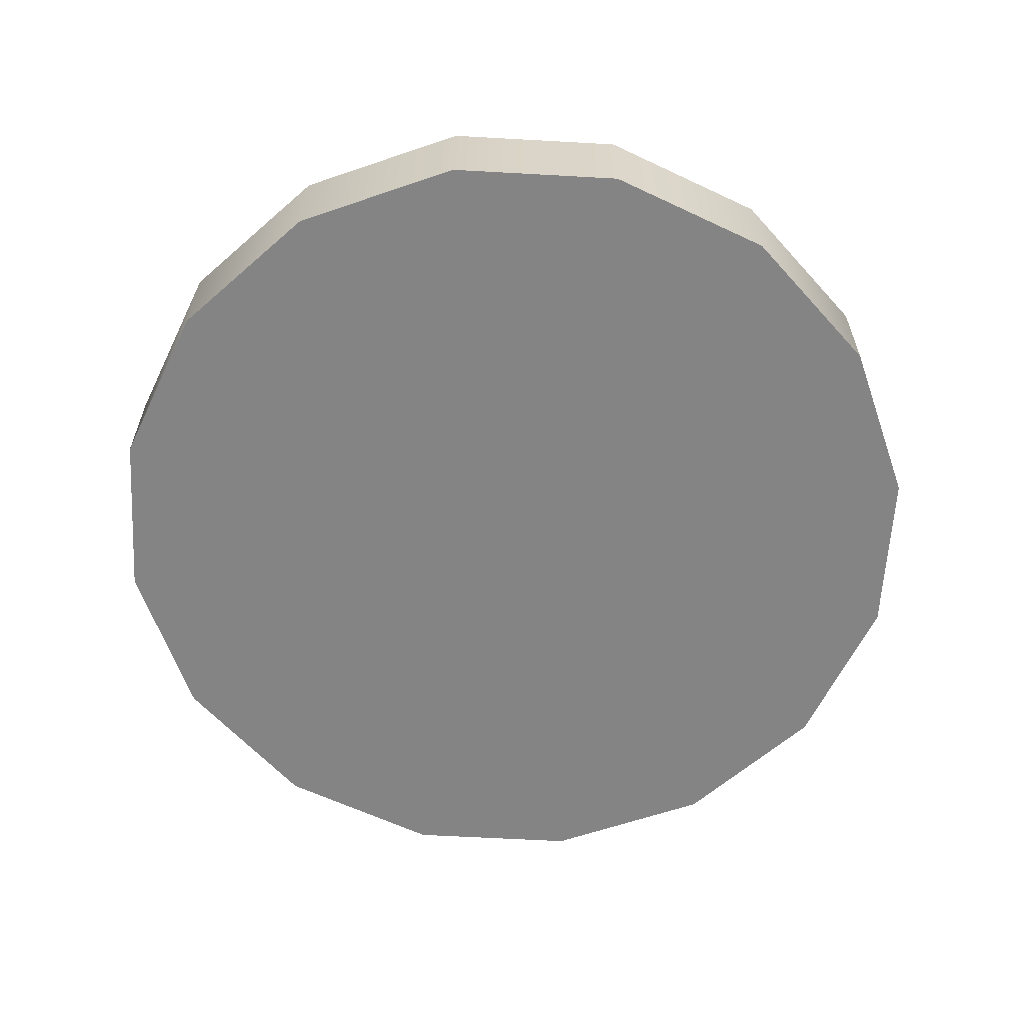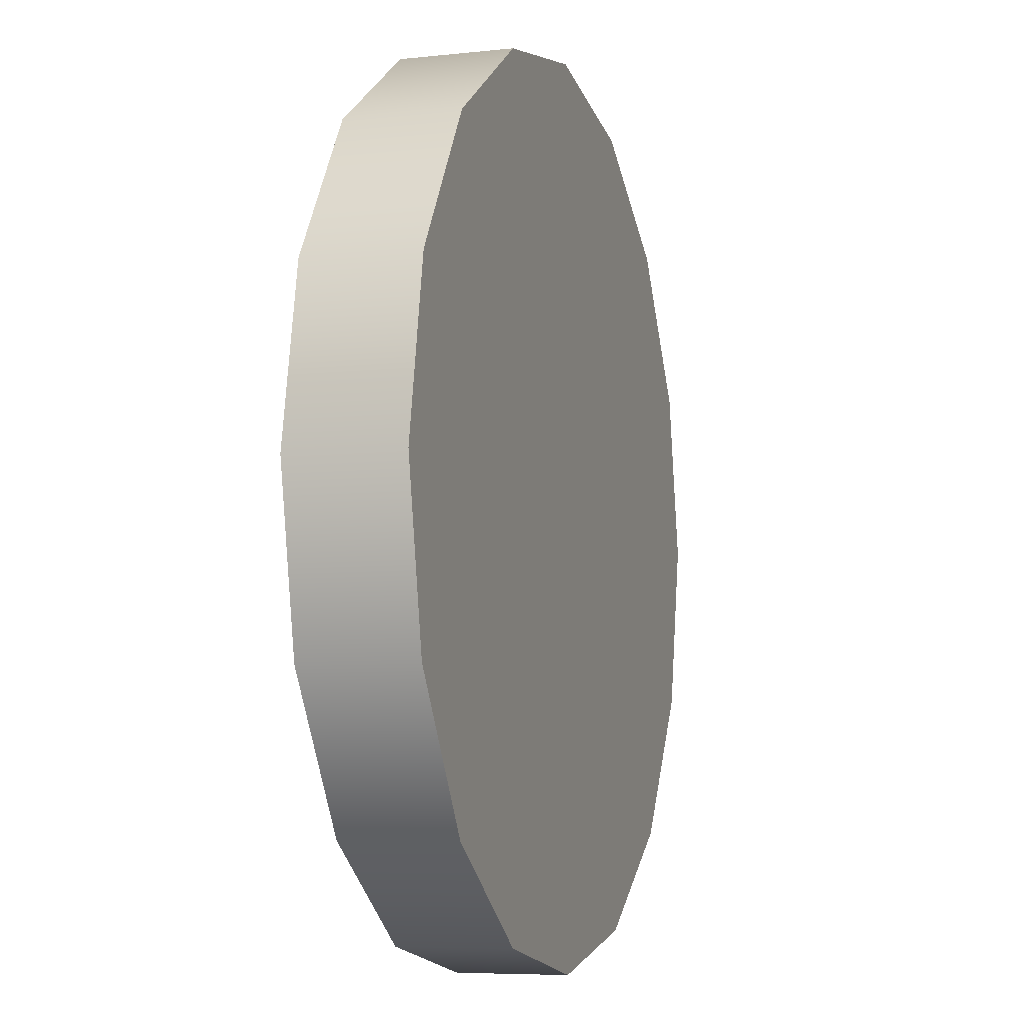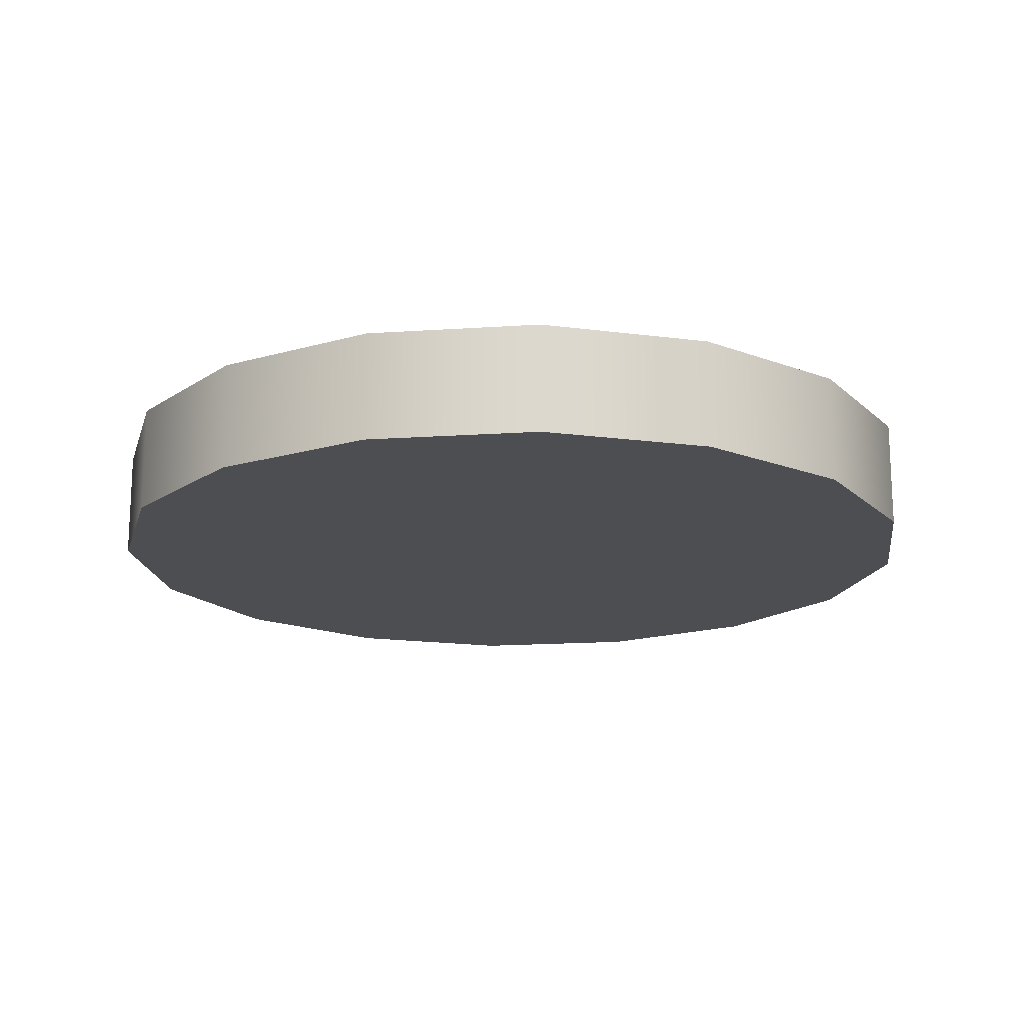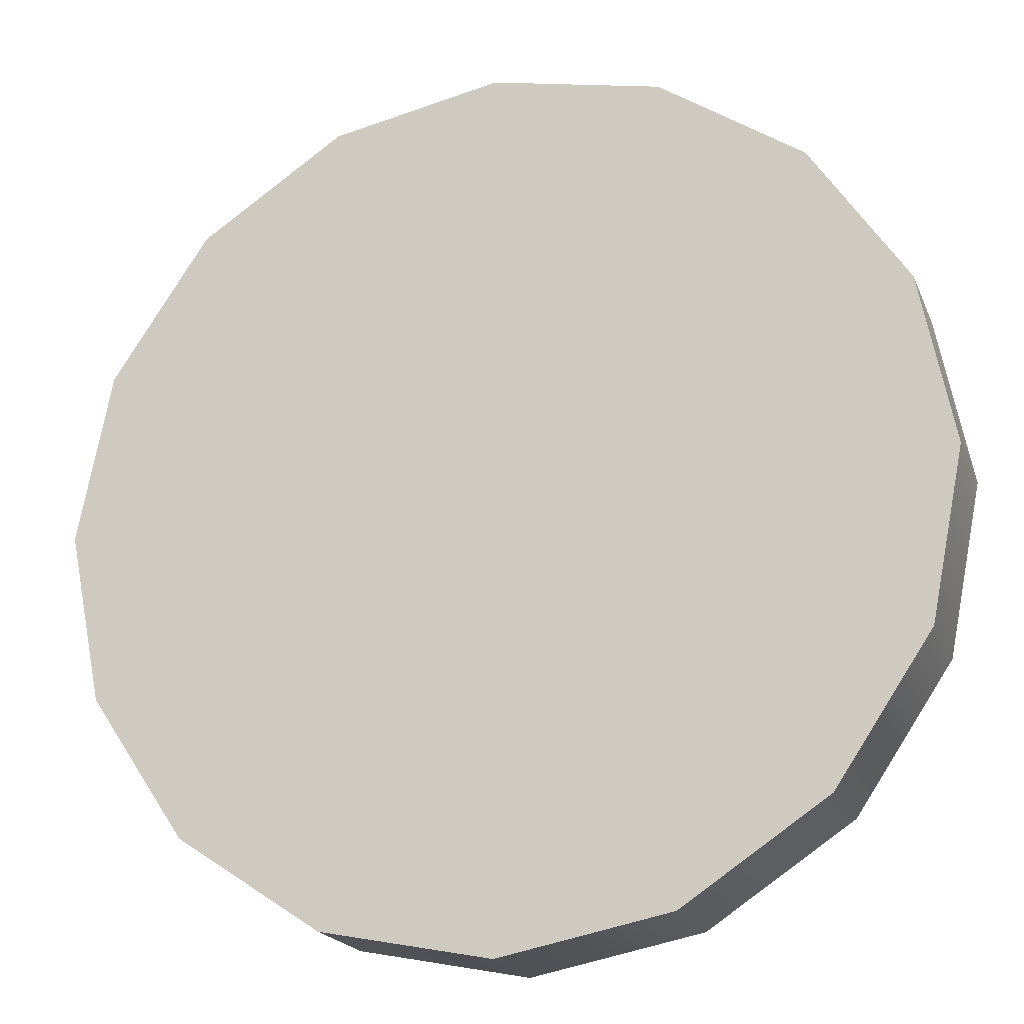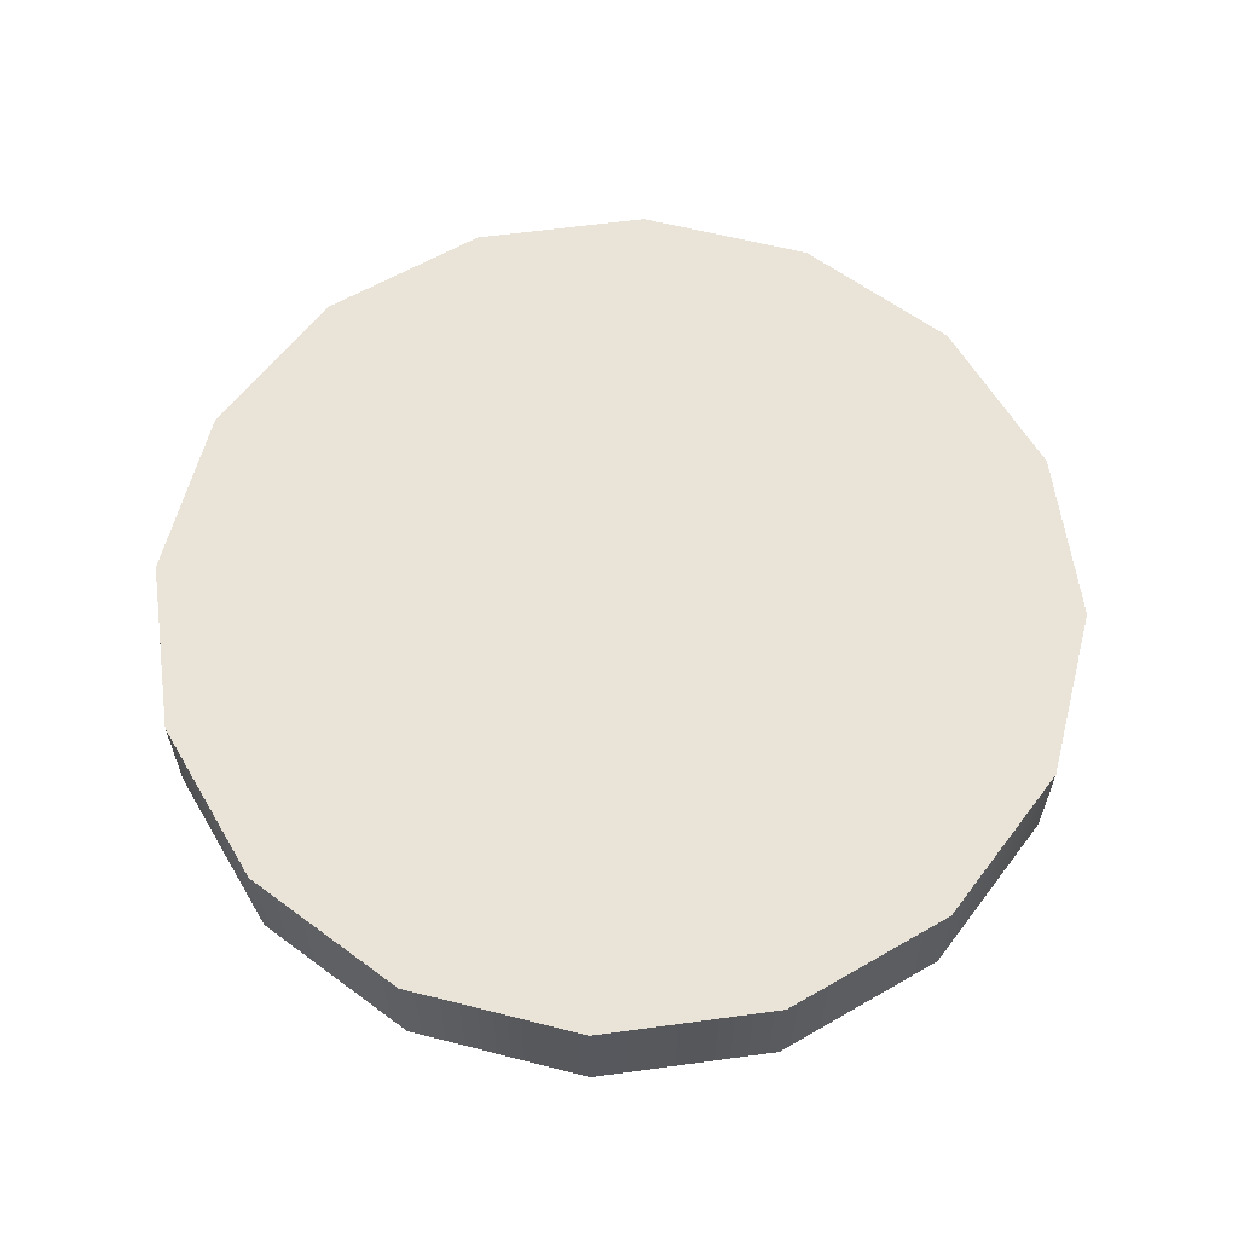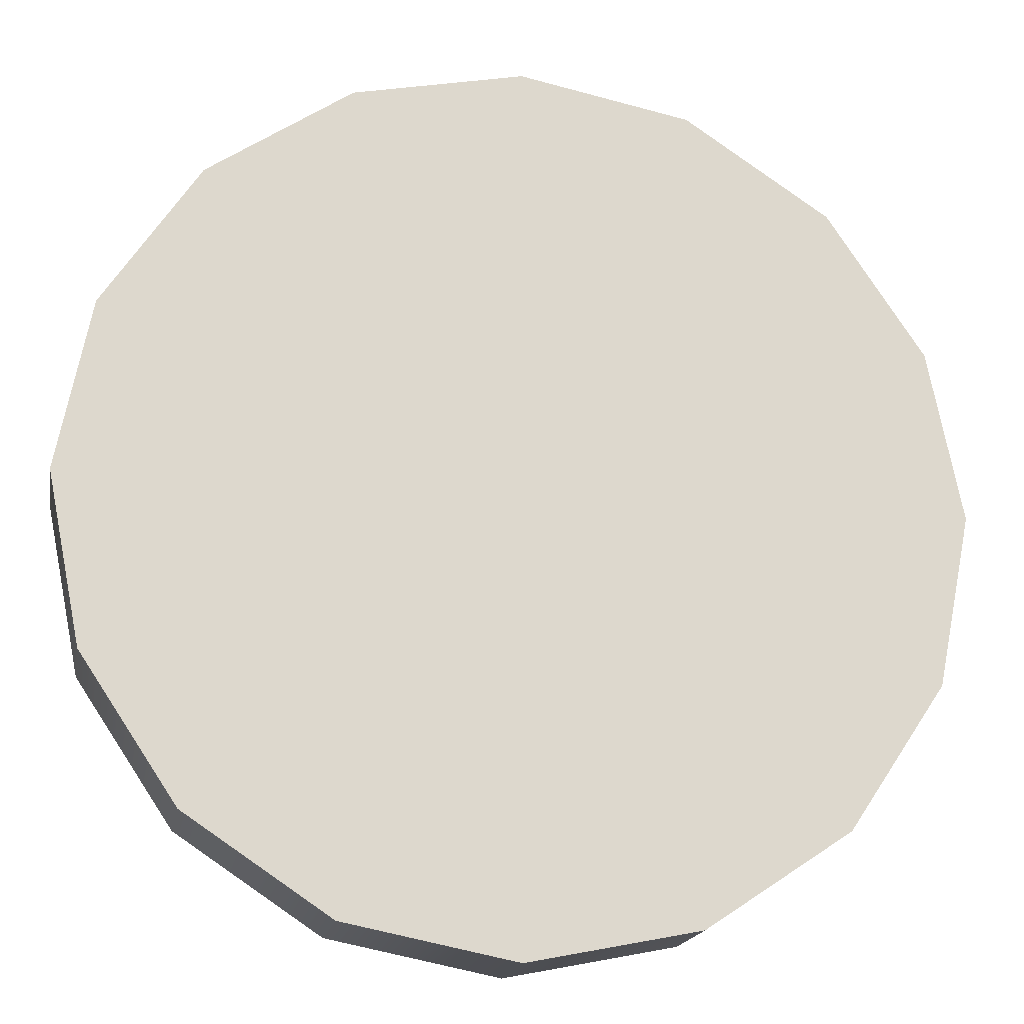
<metadata>
{"format":"obj","ext":"obj","renderer":"f3d","projection":"perspective","resolution":1024,"background":"white","views":[{"elev":-61.3,"azim":30.5,"up":"+Y"},{"elev":-6.7,"azim":107.8,"up":"+Z"},{"elev":-17.1,"azim":-93.6,"up":"+Y"},{"elev":-19.6,"azim":17.7,"up":"+Z"},{"elev":61.1,"azim":93.3,"up":"+Y"},{"elev":-17.7,"azim":-10.1,"up":"+Z"}]}
</metadata>
<code>
g pb_Mesh92678
v -4 0 0
v -4 1 0
v -3.696 0 1.531
v -3.696 1 1.531
v -3.696 0 1.531
v -3.696 1 1.531
v -2.828 0 2.828
v -2.828 1 2.828
v -2.828 0 2.828
v -2.828 1 2.828
v -1.531 0 3.696
v -1.531 1 3.696
v -1.531 0 3.696
v -1.531 1 3.696
v 1.748e-07 0 4
v 1.748e-07 1 4
v 1.748e-07 0 4
v 1.748e-07 1 4
v 1.531 0 3.696
v 1.531 1 3.696
v 1.531 0 3.696
v 1.531 1 3.696
v 2.828 0 2.828
v 2.828 1 2.828
v 2.828 0 2.828
v 2.828 1 2.828
v 3.696 0 1.531
v 3.696 1 1.531
v 3.696 0 1.531
v 3.696 1 1.531
v 4 0 -3.497e-07
v 4 1 -3.497e-07
v 4 0 -3.497e-07
v 4 1 -3.497e-07
v 3.696 0 -1.531
v 3.696 1 -1.531
v 3.696 0 -1.531
v 3.696 1 -1.531
v 2.828 0 -2.828
v 2.828 1 -2.828
v 2.828 0 -2.828
v 2.828 1 -2.828
v 1.531 0 -3.696
v 1.531 1 -3.696
v 1.531 0 -3.696
v 1.531 1 -3.696
v -4.77e-08 0 -4
v -4.77e-08 1 -4
v -4.77e-08 0 -4
v -4.77e-08 1 -4
v -1.531 0 -3.696
v -1.531 1 -3.696
v -1.531 0 -3.696
v -1.531 1 -3.696
v -2.828 0 -2.828
v -2.828 1 -2.828
v -2.828 0 -2.828
v -2.828 1 -2.828
v -3.696 0 -1.531
v -3.696 1 -1.531
v -3.696 0 -1.531
v -3.696 1 -1.531
v -4 0 0
v -4 1 0
v -3.696 0 1.531
v 0 0 0
v -4 0 0
v -2.828 0 2.828
v -1.531 0 3.696
v 1.748e-07 0 4
v 1.531 0 3.696
v 2.828 0 2.828
v 3.696 0 1.531
v 4 0 -3.497e-07
v 0 0 0
v 3.696 0 1.531
v 3.696 0 -1.531
v 4 0 -3.497e-07
v 2.828 0 -2.828
v 1.531 0 -3.696
v -4.77e-08 0 -4
v 1.531 0 -3.696
v -1.531 0 -3.696
v -4.77e-08 0 -4
v -2.828 0 -2.828
v -3.696 0 -1.531
v -4 1 0
v 0 1 0
v -3.696 1 1.531
v -3.696 1 1.531
v 0 1 0
v -2.828 1 2.828
v -2.828 1 2.828
v -1.531 1 3.696
v 1.748e-07 1 4
v 1.748e-07 1 4
v 1.531 1 3.696
v 1.531 1 3.696
v 2.828 1 2.828
v 2.828 1 2.828
v 3.696 1 1.531
v 4 1 -3.497e-07
v 4 1 -3.497e-07
v 3.696 1 -1.531
v 2.828 1 -2.828
v 1.531 1 -3.696
v 1.531 1 -3.696
v -4.77e-08 1 -4
v -4.77e-08 1 -4
v -1.531 1 -3.696
v -2.828 1 -2.828
v -3.696 1 -1.531
g pb_Mesh92678_0
f 3 2 1
f 3 4 2
f 7 6 5
f 7 8 6
f 11 10 9
f 11 12 10
f 15 14 13
f 15 16 14
f 19 18 17
f 19 20 18
f 23 22 21
f 23 24 22
f 27 26 25
f 27 28 26
f 31 30 29
f 31 32 30
f 35 34 33
f 35 36 34
f 39 38 37
f 39 40 38
f 43 42 41
f 43 44 42
f 47 46 45
f 47 48 46
f 51 50 49
f 51 52 50
f 55 54 53
f 55 56 54
f 59 58 57
f 59 60 58
f 63 62 61
f 63 64 62
f 67 66 65
f 65 66 68
f 68 66 69
f 69 66 70
f 70 66 71
f 71 66 72
f 72 66 73
f 76 75 74
f 78 66 77
f 77 66 79
f 79 66 80
f 82 75 81
f 84 66 83
f 83 66 85
f 85 66 86
f 86 66 67
f 89 88 87
f 92 91 90
f 94 88 93
f 95 88 94
f 97 91 96
f 99 88 98
f 101 91 100
f 102 91 101
f 104 88 103
f 105 88 104
f 106 88 105
f 108 91 107
f 110 88 109
f 111 88 110
f 112 88 111
f 87 88 112

</code>
